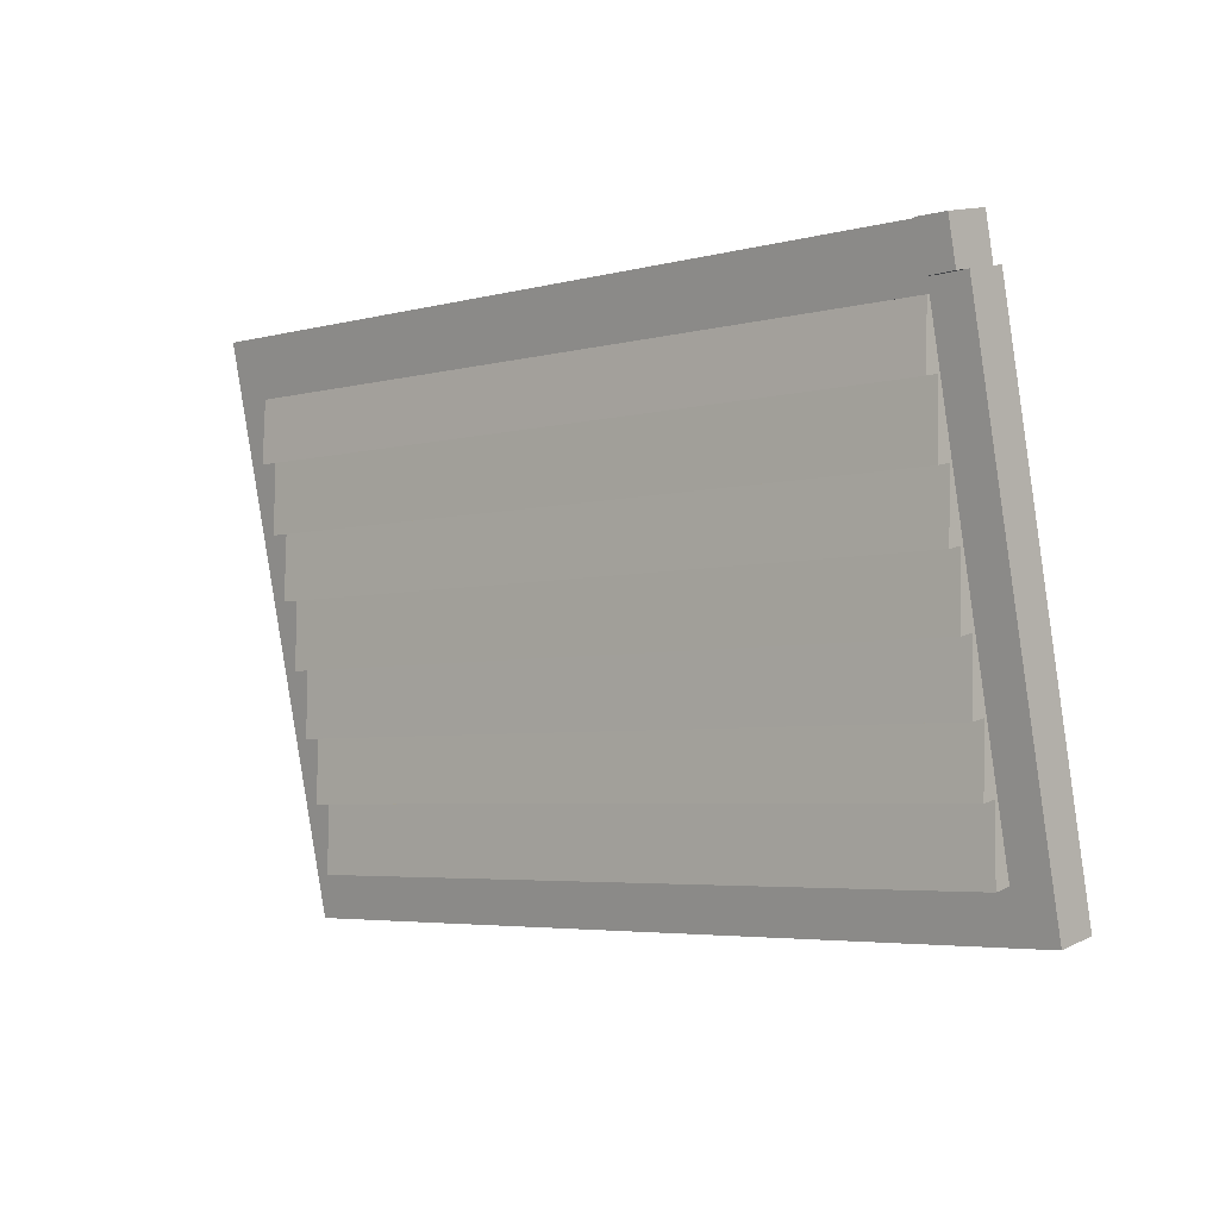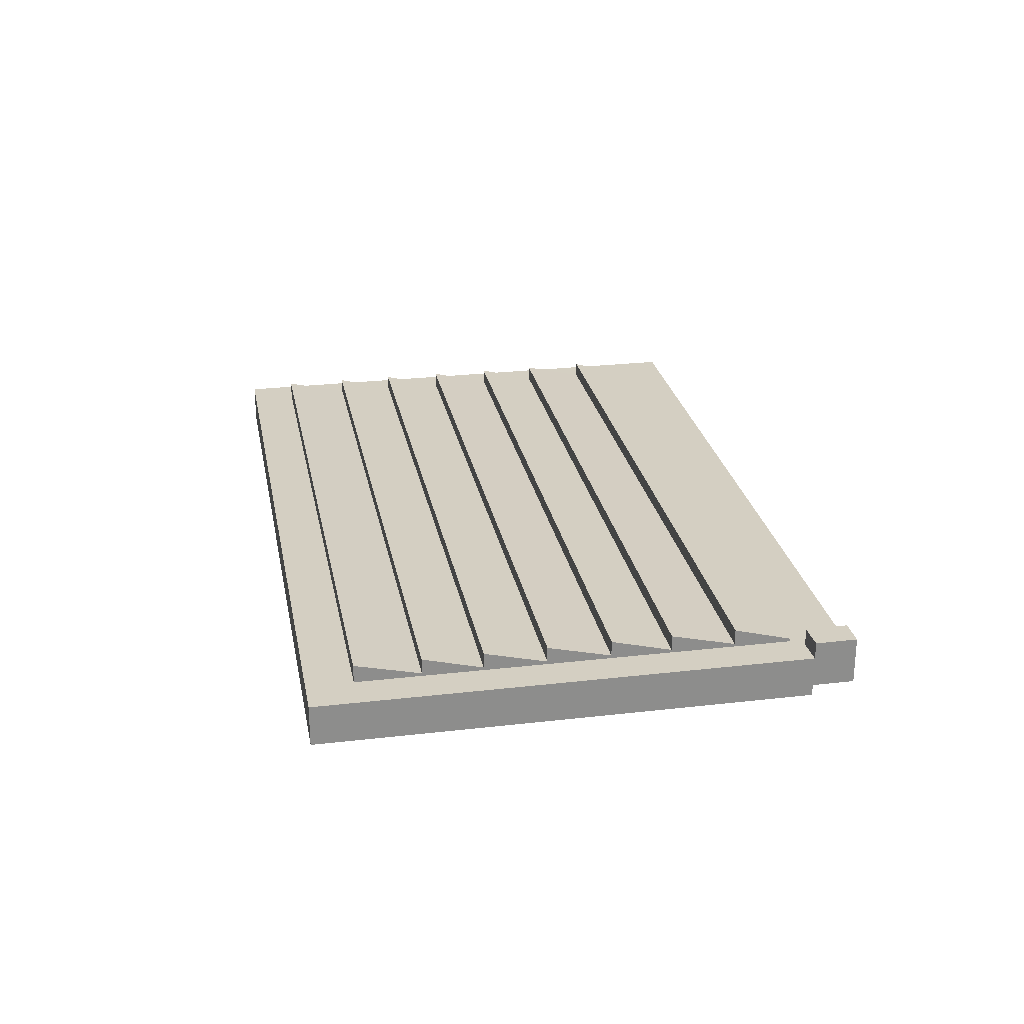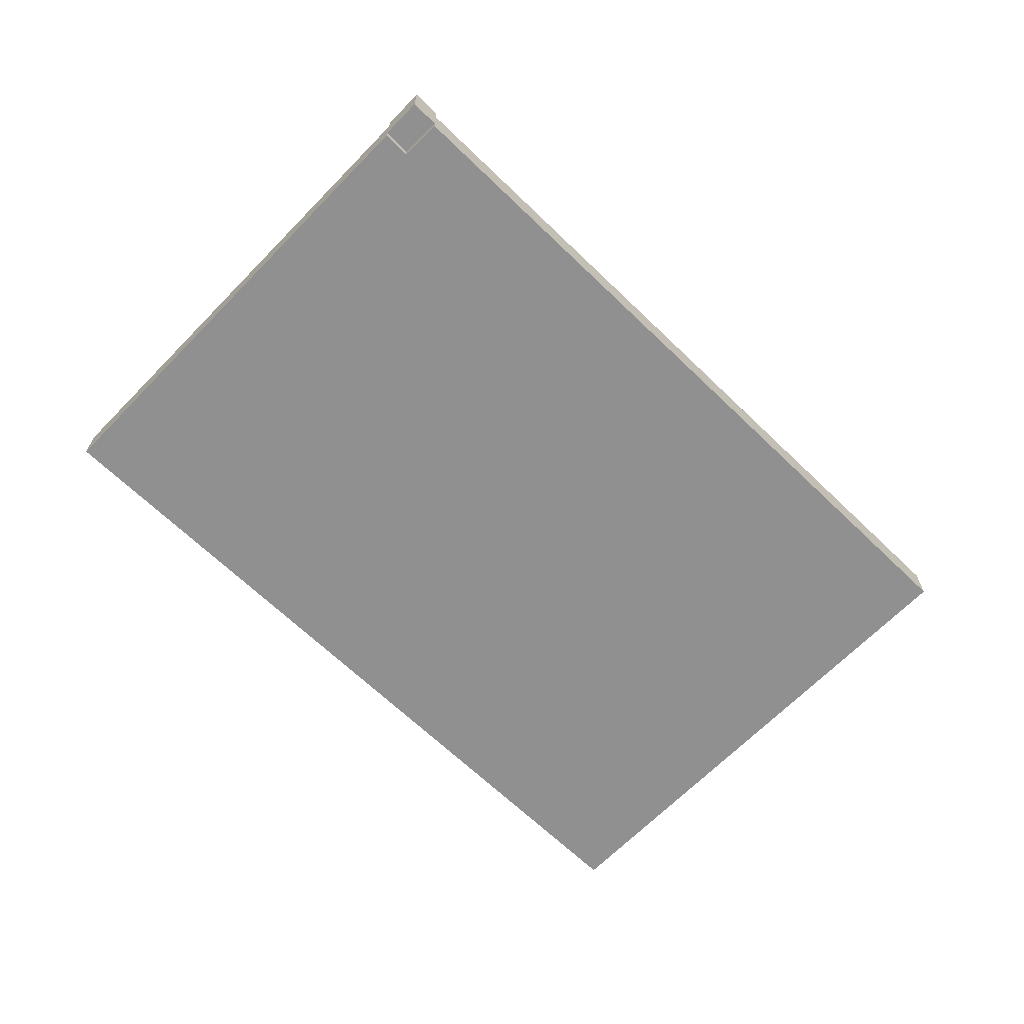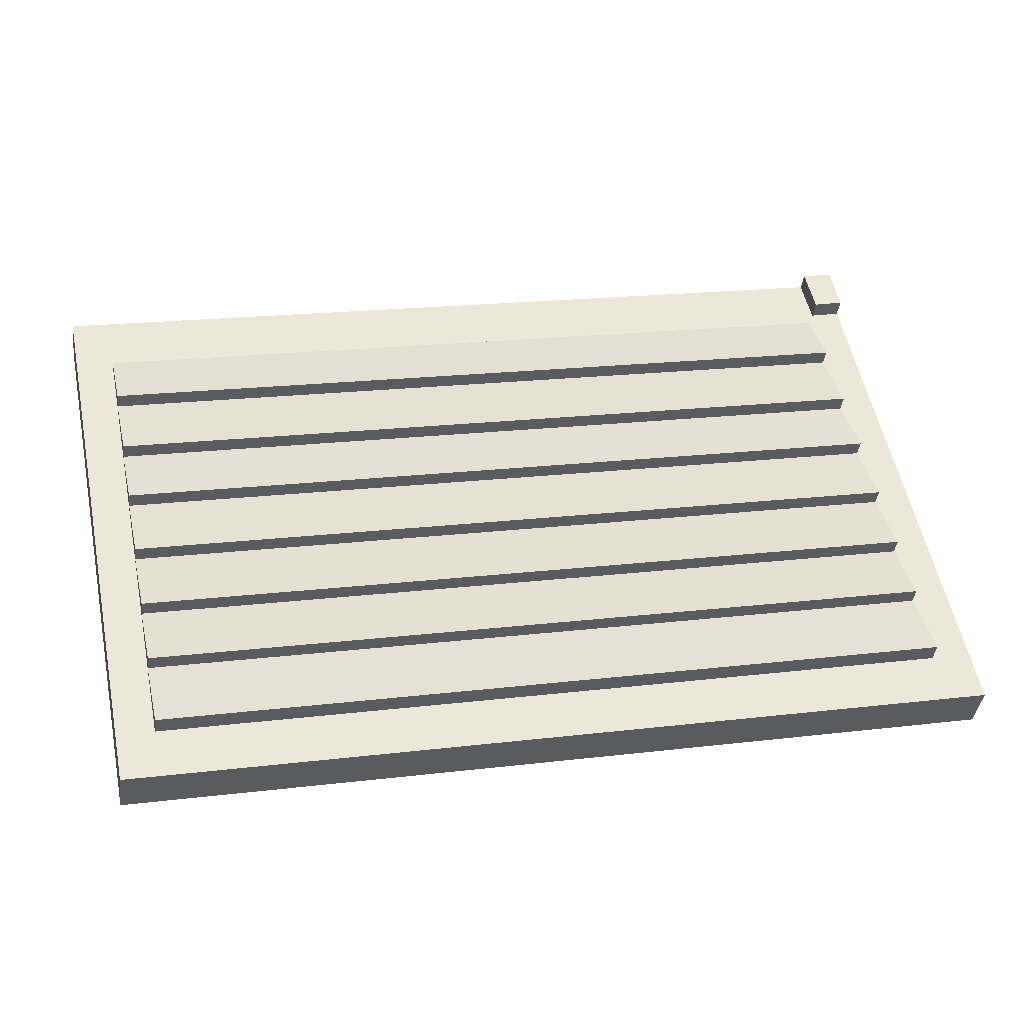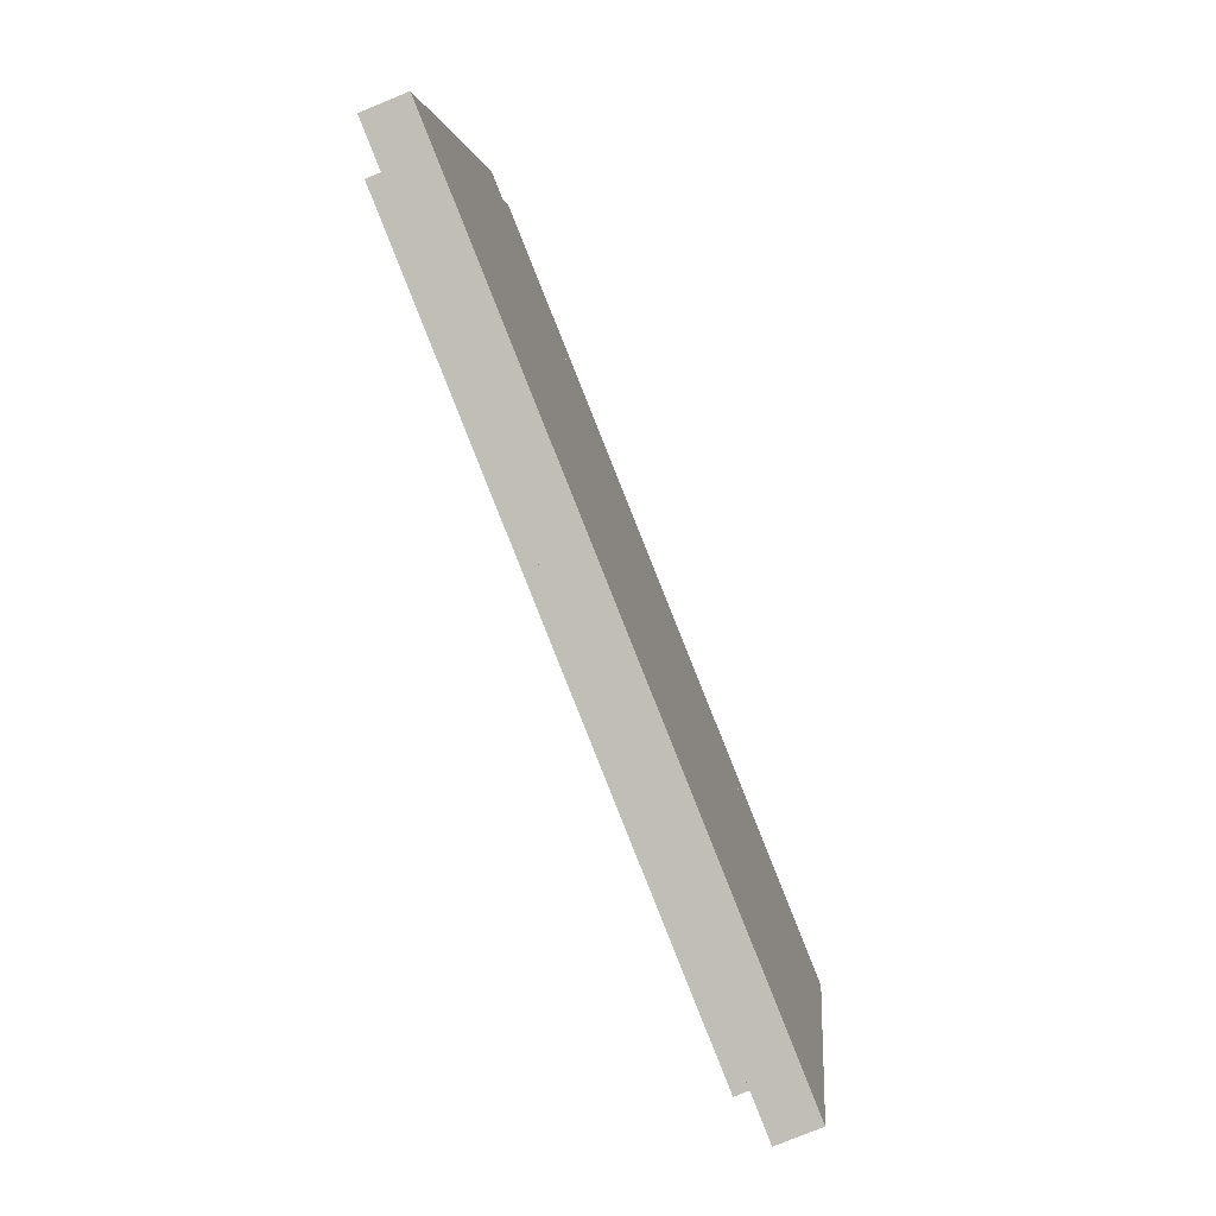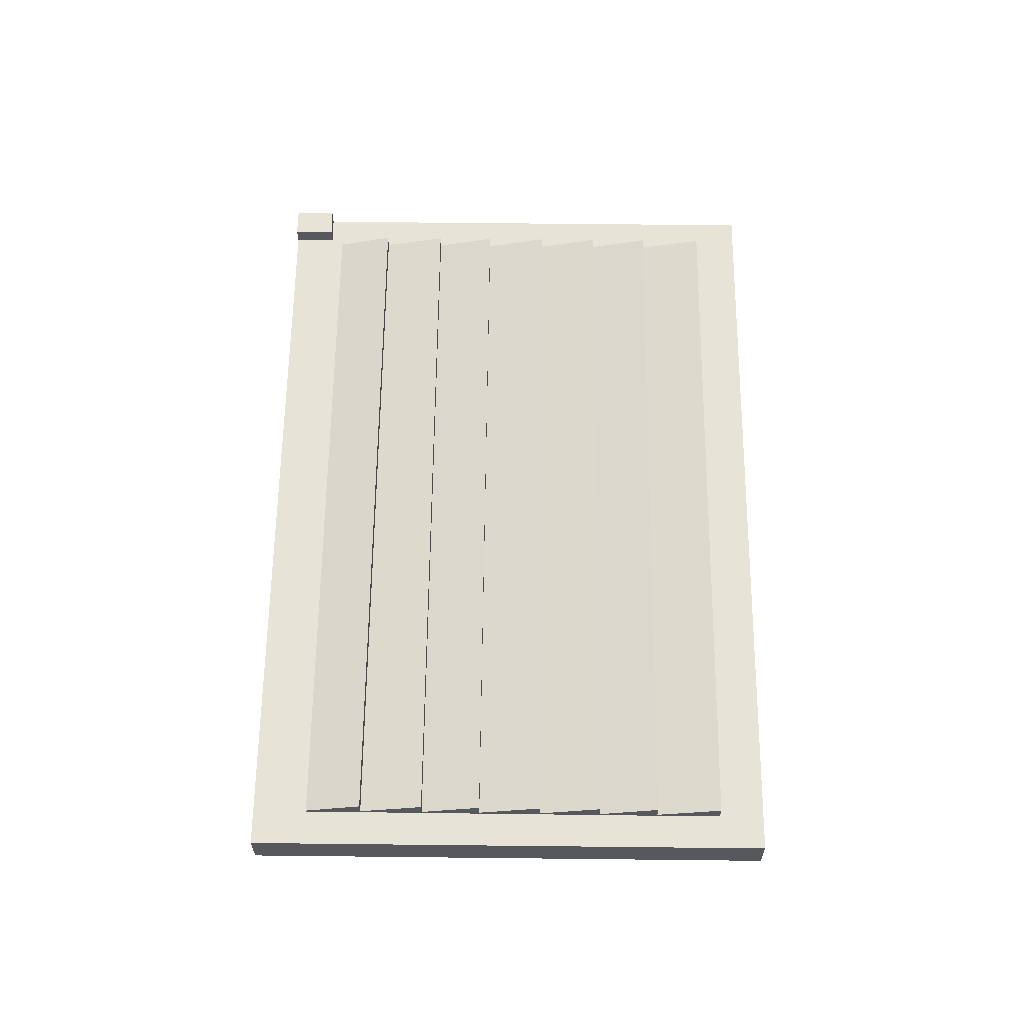
<metadata>
{"format":"obj","ext":"obj","renderer":"f3d","projection":"perspective","resolution":1024,"background":"white","views":[{"elev":12.6,"azim":-138.6,"up":"+Z"},{"elev":25.8,"azim":-89.3,"up":"+Y"},{"elev":-65.8,"azim":-32.9,"up":"+Y"},{"elev":-39.1,"azim":172.7,"up":"+Z"},{"elev":-76.8,"azim":-67.7,"up":"+Z"},{"elev":61.7,"azim":101.9,"up":"+Y"}]}
</metadata>
<code>
v  224.4 -6.065e-15 99.05
v  206.9 2.523e-15 -41.2
v  234.4 -5.943e-15 97.05
v  38.08 -8.337e-15 136.2
v  34.99 -8.375e-15 136.8
v  32.58 -7.707e-15 125.9
v  25.39 -7.807e-15 127.5
v  2.397 -7.367e-16 12.03
v  196.8 2.4e-15 -39.2
v  10.54 1.285e-16 -2.098
v  0 0 0
v  9.717 1.184e-16 -1.934
v  34.99 2.91 136.8
v  25.39 2.91 127.5
v  32.58 2.91 125.9
v  27.54 2.91 138.3
v  203.7 0.31 -10.64
v  12.09 0.31 10.06
v  200.4 0.31 -27.6
v  206.8 0.31 4.922
v  210 0.31 21.07
v  213.3 0.31 37.52
v  216.3 0.31 53.15
v  219.6 0.31 69.76
v  222.5 0.31 84.51
v  34.24 0.31 122.2
v  15.44 0.31 27.02
v  18.51 0.31 42.58
v  21.71 0.31 58.73
v  24.96 0.31 75.18
v  28.05 0.31 90.8
v  31.33 0.31 107.4
v  34.99 10.86 136.8
v  38.08 10.86 136.2
v  224.4 10.86 99.05
v  234.4 10.86 97.05
v  206.9 10.86 -41.2
v  196.8 10.86 -39.2
v  10.54 10.86 -2.098
v  9.717 10.86 -1.934
v  0.0002309 10.86 -0.0003439
v  2.397 10.86 12.03
v  25.4 10.86 127.5
v  32.58 10.86 125.9
v  34.99 15.31 136.8
v  32.58 15.31 125.9
v  25.4 15.31 127.5
v  27.54 15.31 138.3
v  222.5 11.62 84.51
v  219.6 11.62 69.76
v  219.6 15.62 69.76
v  216.3 11.62 53.14
v  216.3 15.62 53.14
v  213.3 11.62 37.52
v  213.3 15.62 37.52
v  210 11.62 21.07
v  210 15.62 21.07
v  206.8 11.62 4.922
v  206.8 15.62 4.922
v  203.7 11.62 -10.64
v  203.7 15.62 -10.64
v  200.4 15.62 -27.6
v  12.09 15.62 10.06
v  15.44 11.62 27.02
v  15.44 15.62 27.02
v  18.51 11.62 42.58
v  18.51 15.62 42.58
v  21.71 11.62 58.73
v  21.71 15.62 58.73
v  24.96 11.62 75.18
v  24.96 15.62 75.18
v  28.05 11.62 90.8
v  28.05 15.62 90.8
v  31.33 11.62 107.4
v  31.33 15.62 107.4
v  34.24 11.62 122.2
v  34.24 10.86 122.2
v  222.6 -5.174e-15 84.5
v  34.24 -7.48e-15 122.2
v  222.6 10.86 84.5
v  12.1 -6.193e-16 10.11
v  12.1 10.86 10.11
v  200.5 1.662e-15 -27.14
v  200.5 10.86 -27.14
g defaultobject
f 1 2 3
f 2 1 4
f 2 4 5
f 2 5 6
f 2 6 7
f 2 7 8
f 2 8 9
f 9 8 10
f 10 8 11
f 10 11 12
f 13 14 15
f 14 13 16
f 17 18 19
f 18 17 20
f 18 20 21
f 18 21 22
f 18 22 23
f 18 23 24
f 18 24 25
f 18 25 26
f 18 26 27
f 27 26 28
f 28 26 29
f 29 26 30
f 30 26 31
f 31 26 32
f 4 33 5
f 33 4 34
f 1 34 4
f 34 1 35
f 3 35 1
f 35 3 36
f 2 36 3
f 36 2 37
f 38 2 9
f 2 38 37
f 39 9 10
f 9 39 38
f 40 10 12
f 10 40 39
f 41 12 11
f 12 41 40
f 42 11 8
f 11 42 41
f 43 8 7
f 8 43 42
f 6 43 7
f 43 6 44
f 33 6 5
f 6 33 44
f 15 45 13
f 45 15 46
f 47 15 14
f 15 47 46
f 48 14 16
f 14 48 47
f 13 48 16
f 48 13 45
f 49 50 51
f 50 49 24
f 24 49 25
f 50 52 53
f 52 50 23
f 23 50 24
f 52 54 55
f 54 52 22
f 22 52 23
f 54 56 57
f 56 54 21
f 21 54 22
f 56 58 59
f 58 56 20
f 20 56 21
f 58 60 61
f 60 58 17
f 17 58 20
f 60 19 62
f 19 60 17
f 27 63 18
f 63 27 64
f 64 27 28
f 64 28 65
f 65 28 66
f 66 28 29
f 66 29 67
f 67 29 68
f 68 29 30
f 68 30 69
f 69 30 70
f 70 30 31
f 70 31 71
f 71 31 72
f 72 31 32
f 72 32 73
f 73 32 74
f 74 32 26
f 74 26 75
f 75 26 76
f 63 19 18
f 19 63 62
f 65 60 64
f 60 65 61
f 67 58 66
f 58 67 59
f 69 56 68
f 56 69 57
f 71 54 70
f 54 71 55
f 73 52 72
f 52 73 53
f 75 50 74
f 50 75 51
f 25 76 26
f 76 25 49
f 77 78 79
f 78 77 80
f 81 77 79
f 77 81 82
f 83 82 81
f 82 83 84
f 80 83 78
f 83 80 84
f 34 44 33
f 44 34 35
f 44 35 42
f 42 35 41
f 41 35 40
f 40 35 39
f 39 35 38
f 38 35 36
f 38 36 37
f 42 43 44
f 46 48 45
f 48 46 47
f 60 63 64
f 63 60 62
f 58 65 66
f 65 58 61
f 56 67 68
f 67 56 59
f 54 69 70
f 69 54 57
f 52 71 72
f 71 52 55
f 50 73 74
f 73 50 53
f 49 75 76
f 75 49 51

</code>
